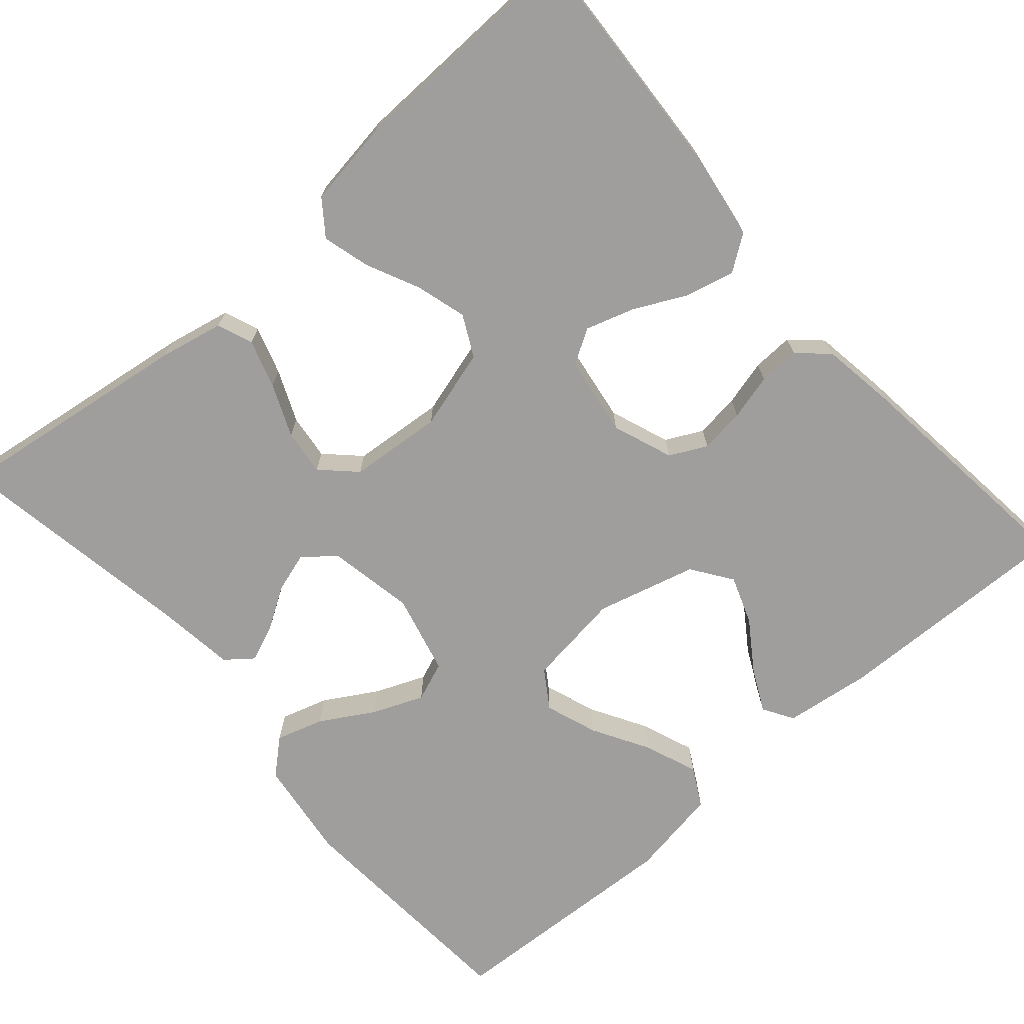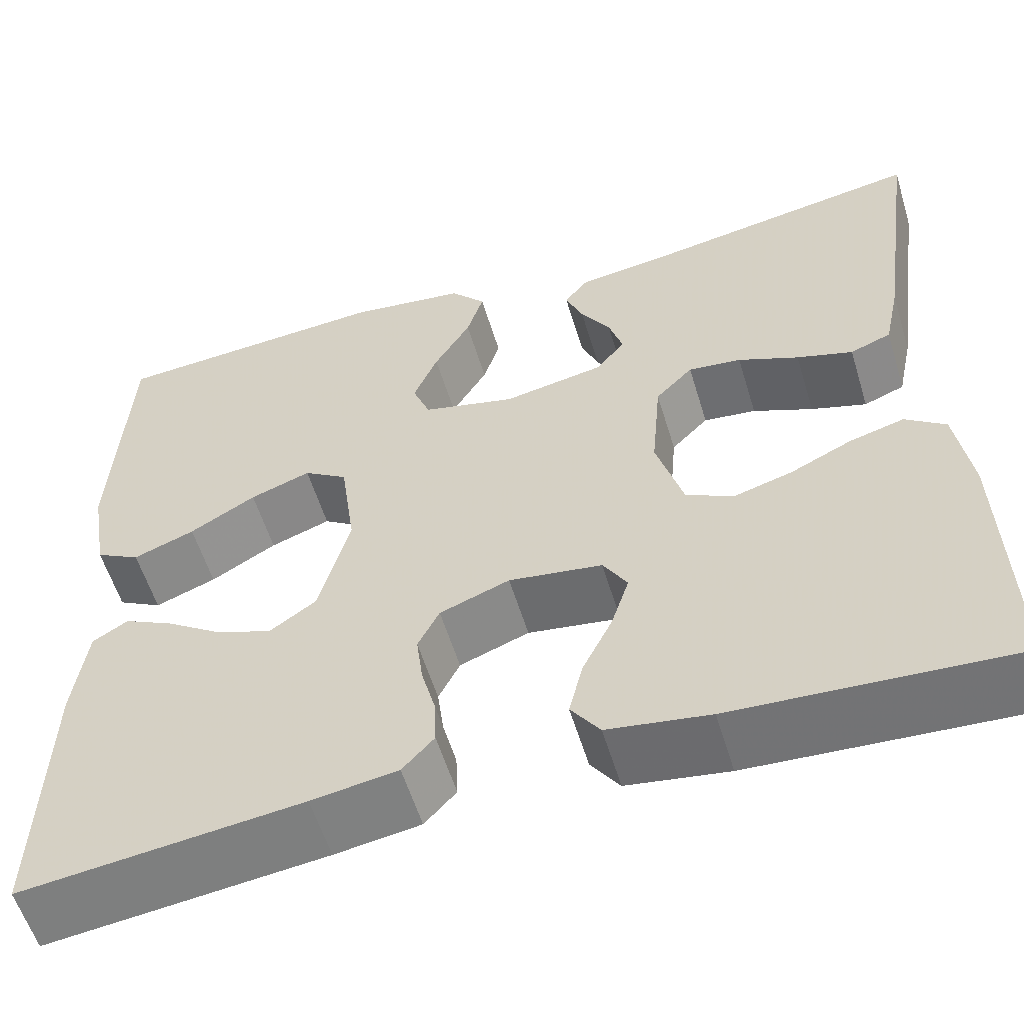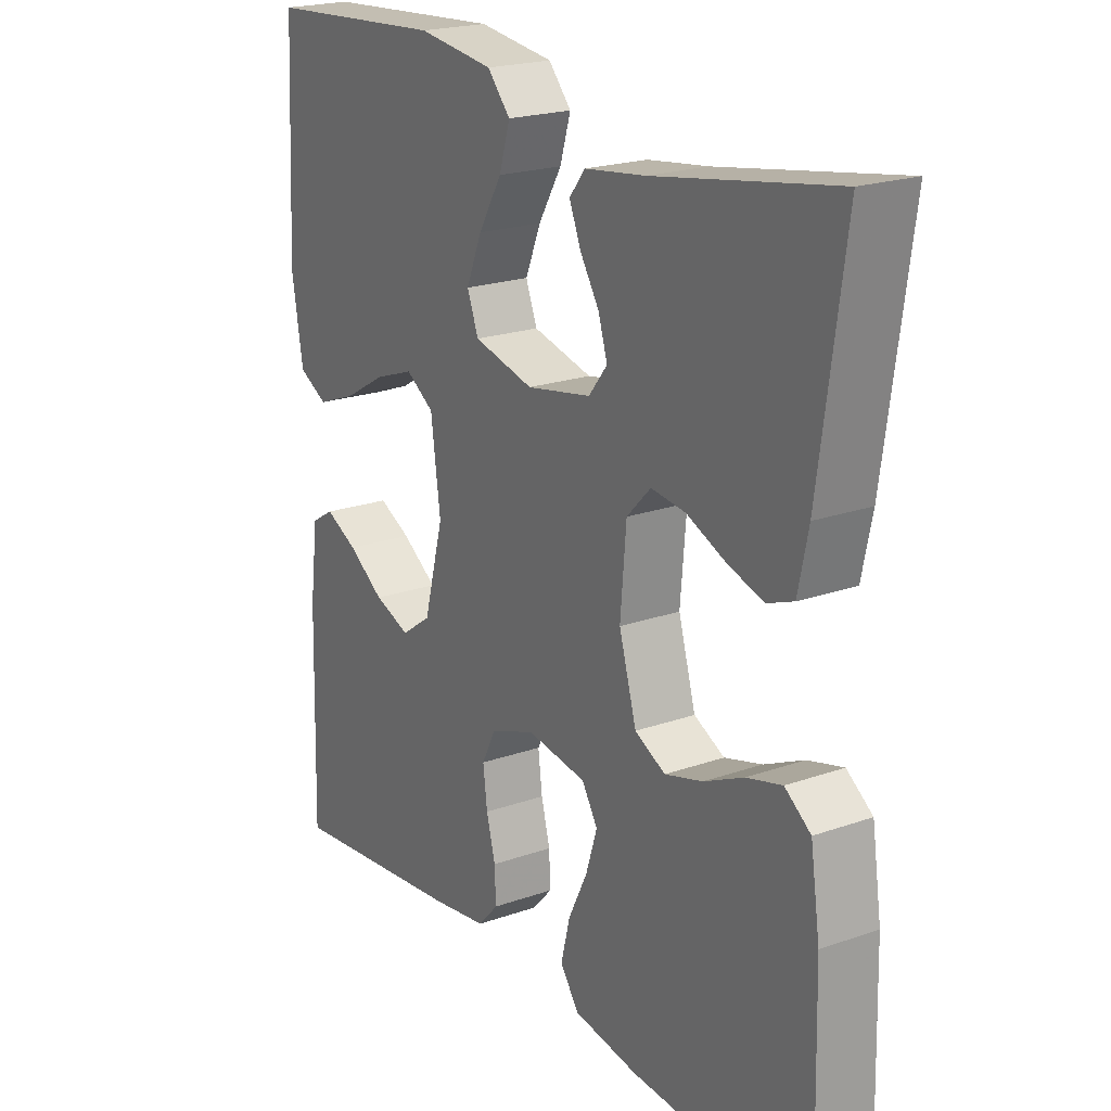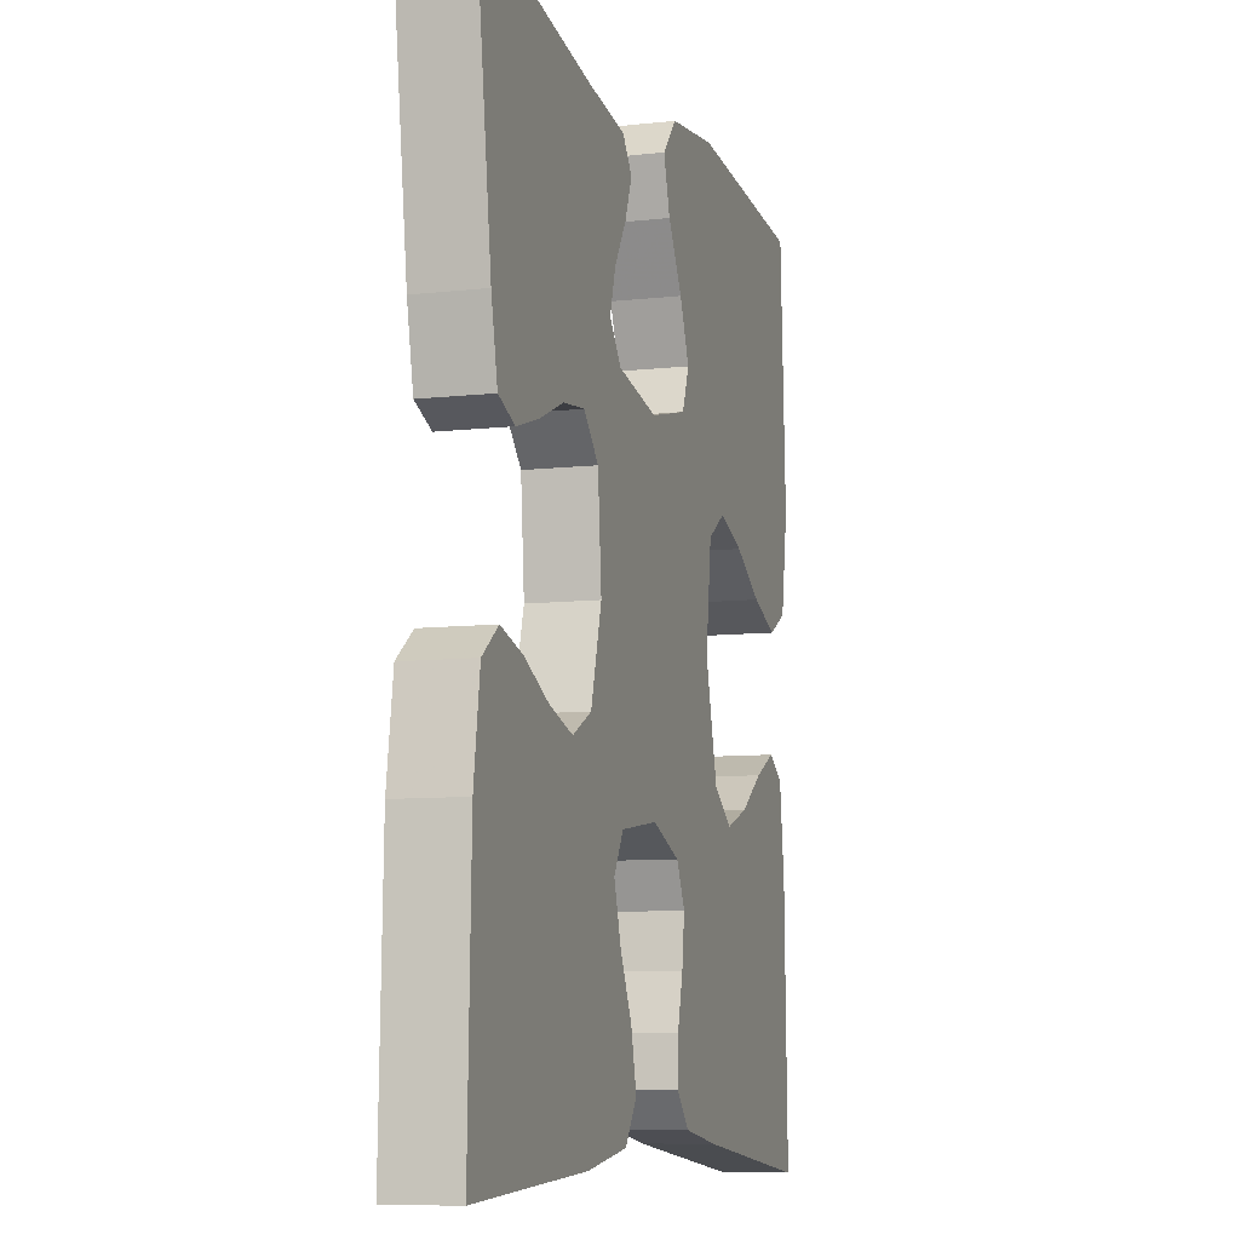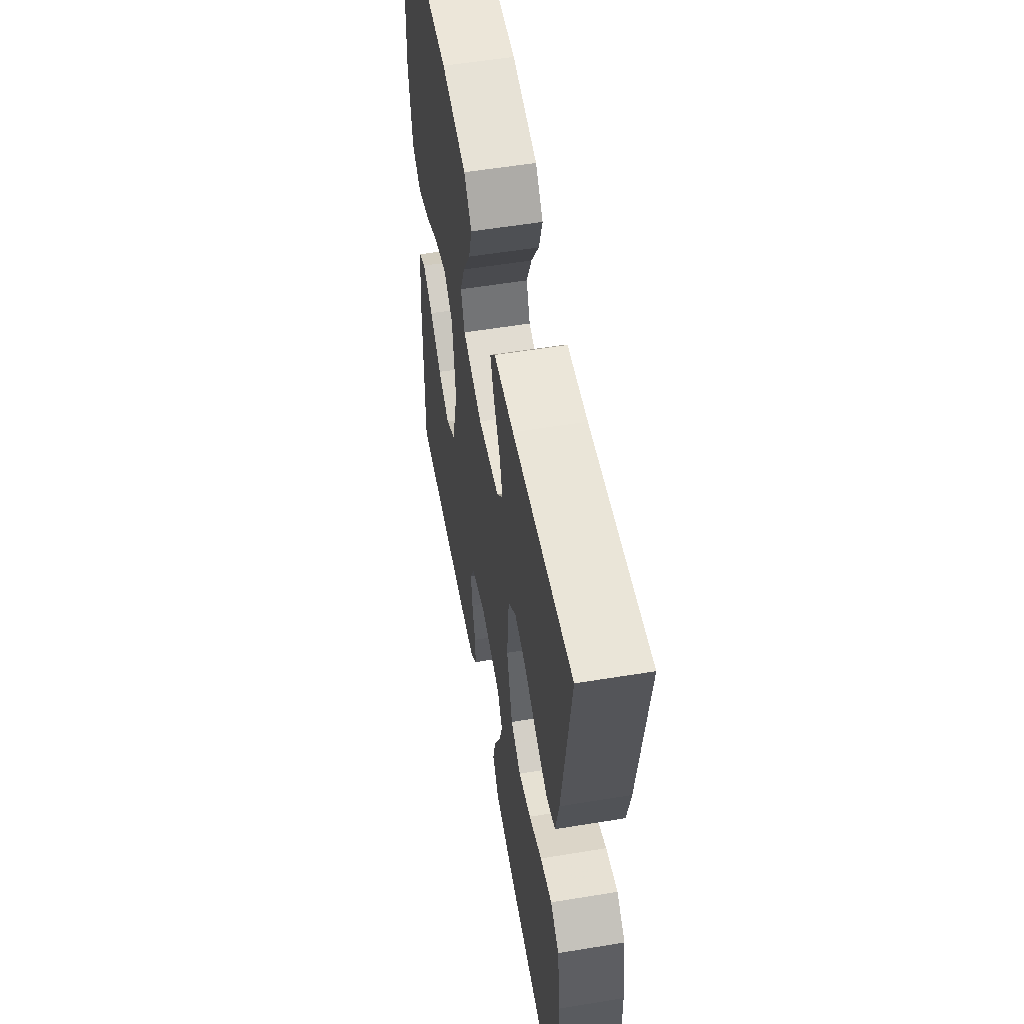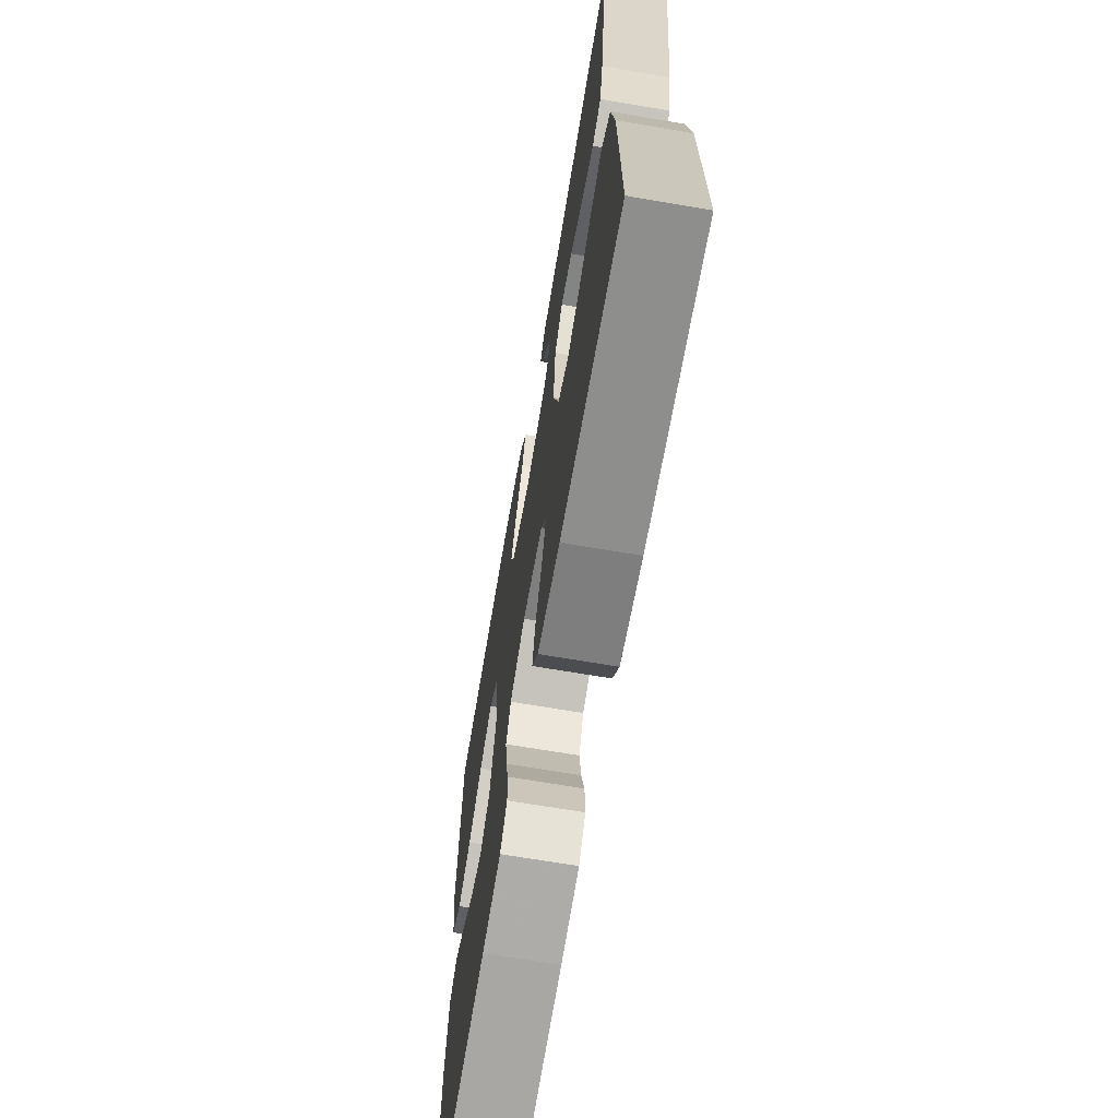
<metadata>
{"format":"obj","ext":"obj","renderer":"f3d","projection":"perspective","resolution":1024,"background":"white","views":[{"elev":-71.0,"azim":131.1,"up":"+Y"},{"elev":-57.3,"azim":16.9,"up":"+Z"},{"elev":21.0,"azim":57.8,"up":"+Z"},{"elev":-8.9,"azim":106.7,"up":"+Z"},{"elev":55.8,"azim":80.2,"up":"+Z"},{"elev":-68.3,"azim":80.3,"up":"+Z"}]}
</metadata>
<code>
v 0.5 0.07 0.5
v 0.458 0.07 0.2
v 0.441 0.07 0.12
v 0.397 0.07 0.103
v 0.337 0.07 0.122
v 0.272 0.07 0.15
v 0.215 0.07 0.157
v 0.175 0.07 0.116
v 0.165 0.07 0
v 0.194 0.07 -0.1
v 0.245 0.07 -0.126
v 0.308 0.07 -0.108
v 0.374 0.07 -0.077
v 0.433 0.07 -0.061
v 0.476 0.07 -0.093
v 0.492 0.07 -0.2
v 0.5 0.07 -0.5
v 0.2 0.07 -0.482
v 0.091 0.07 -0.465
v 0.06 0.07 -0.421
v 0.075 0.07 -0.36
v 0.107 0.07 -0.295
v 0.126 0.07 -0.235
v 0.1 0.07 -0.192
v 0 0.07 -0.177
v -0.075 0.07 -0.205
v -0.098 0.07 -0.251
v -0.091 0.07 -0.307
v -0.076 0.07 -0.364
v -0.074 0.07 -0.415
v -0.108 0.07 -0.452
v -0.2 0.07 -0.466
v -0.5 0.07 -0.5
v -0.492 0.07 -0.2
v -0.478 0.07 -0.092
v -0.44 0.07 -0.069
v -0.386 0.07 -0.096
v -0.326 0.07 -0.137
v -0.266 0.07 -0.159
v -0.216 0.07 -0.124
v -0.183 0.07 0
v -0.199 0.07 0.119
v -0.246 0.07 0.15
v -0.311 0.07 0.127
v -0.382 0.07 0.086
v -0.448 0.07 0.061
v -0.496 0.07 0.087
v -0.515 0.07 0.2
v -0.5 0.07 0.5
v -0.2 0.07 0.52
v -0.074 0.07 0.503
v -0.036 0.07 0.46
v -0.054 0.07 0.401
v -0.093 0.07 0.335
v -0.119 0.07 0.272
v -0.1 0.07 0.223
v 0 0.07 0.198
v 0.108 0.07 0.218
v 0.139 0.07 0.257
v 0.124 0.07 0.306
v 0.092 0.07 0.357
v 0.073 0.07 0.404
v 0.099 0.07 0.437
v 0.2 0.07 0.45
v 0.5 0 0.5
v 0.458 0 0.2
v 0.441 0 0.12
v 0.397 0 0.103
v 0.337 0 0.122
v 0.272 0 0.15
v 0.215 0 0.157
v 0.175 0 0.116
v 0.165 0 0
v 0.194 0 -0.1
v 0.245 0 -0.126
v 0.308 0 -0.108
v 0.374 0 -0.077
v 0.433 0 -0.061
v 0.476 0 -0.093
v 0.492 0 -0.2
v 0.5 0 -0.5
v 0.2 0 -0.482
v 0.091 0 -0.465
v 0.06 0 -0.421
v 0.075 0 -0.36
v 0.107 0 -0.295
v 0.126 0 -0.235
v 0.1 0 -0.192
v 0 0 -0.177
v -0.075 0 -0.205
v -0.098 0 -0.251
v -0.091 0 -0.307
v -0.076 0 -0.364
v -0.074 0 -0.415
v -0.108 0 -0.452
v -0.2 0 -0.466
v -0.5 0 -0.5
v -0.492 0 -0.2
v -0.478 0 -0.092
v -0.44 0 -0.069
v -0.386 0 -0.096
v -0.326 0 -0.137
v -0.266 0 -0.159
v -0.216 0 -0.124
v -0.183 0 0
v -0.199 0 0.119
v -0.246 0 0.15
v -0.311 0 0.127
v -0.382 0 0.086
v -0.448 0 0.061
v -0.496 0 0.087
v -0.515 0 0.2
v -0.5 0 0.5
v -0.2 0 0.52
v -0.074 0 0.503
v -0.036 0 0.46
v -0.054 0 0.401
v -0.093 0 0.335
v -0.119 0 0.272
v -0.1 0 0.223
v 0 0 0.198
v 0.108 0 0.218
v 0.139 0 0.257
v 0.124 0 0.306
v 0.092 0 0.357
v 0.073 0 0.404
v 0.099 0 0.437
v 0.2 0 0.45
f 61 62 63 64
f 60 61 64 1
f 59 60 1 2
f 58 59 2 3
f 51 52 53 54
f 51 54 55
f 50 51 55
f 49 50 55
f 48 49 55 56
f 44 45 46 47
f 43 44 47 48
f 35 36 37 38
f 35 38 39
f 34 35 39
f 33 34 39
f 32 33 39 40
f 28 29 30 31
f 27 28 31 32
f 19 20 21 22
f 19 22 23
f 18 19 23
f 17 18 23
f 16 17 23 24
f 12 13 14 15
f 11 12 15 16
f 3 4 5 6
f 58 3 6
f 57 58 6 7
f 43 48 56 57
f 42 43 57 7
f 27 32 40 41
f 26 27 41 42
f 25 26 42
f 11 16 24 25
f 10 11 25
f 9 10 25 42
f 8 9 42
f 7 8 42
f 128 127 126 125
f 65 128 125 124
f 66 65 124 123
f 67 66 123 122
f 118 117 116 115
f 119 118 115
f 119 115 114
f 119 114 113
f 120 119 113 112
f 111 110 109 108
f 112 111 108 107
f 102 101 100 99
f 103 102 99
f 103 99 98
f 103 98 97
f 104 103 97 96
f 95 94 93 92
f 96 95 92 91
f 86 85 84 83
f 87 86 83
f 87 83 82
f 87 82 81
f 88 87 81 80
f 79 78 77 76
f 80 79 76 75
f 70 69 68 67
f 70 67 122
f 71 70 122 121
f 121 120 112 107
f 71 121 107 106
f 105 104 96 91
f 106 105 91 90
f 106 90 89
f 89 88 80 75
f 89 75 74
f 106 89 74 73
f 106 73 72
f 106 72 71
f 1 65 66 2
f 2 66 67 3
f 3 67 68 4
f 4 68 69 5
f 5 69 70 6
f 6 70 71 7
f 7 71 72 8
f 8 72 73 9
f 9 73 74 10
f 10 74 75 11
f 11 75 76 12
f 12 76 77 13
f 13 77 78 14
f 14 78 79 15
f 15 79 80 16
f 16 80 81 17
f 17 81 82 18
f 18 82 83 19
f 19 83 84 20
f 20 84 85 21
f 21 85 86 22
f 22 86 87 23
f 23 87 88 24
f 24 88 89 25
f 25 89 90 26
f 26 90 91 27
f 27 91 92 28
f 28 92 93 29
f 29 93 94 30
f 30 94 95 31
f 31 95 96 32
f 32 96 97 33
f 33 97 98 34
f 34 98 99 35
f 35 99 100 36
f 36 100 101 37
f 37 101 102 38
f 38 102 103 39
f 39 103 104 40
f 40 104 105 41
f 41 105 106 42
f 42 106 107 43
f 43 107 108 44
f 44 108 109 45
f 45 109 110 46
f 46 110 111 47
f 47 111 112 48
f 48 112 113 49
f 49 113 114 50
f 50 114 115 51
f 51 115 116 52
f 52 116 117 53
f 53 117 118 54
f 54 118 119 55
f 55 119 120 56
f 56 120 121 57
f 57 121 122 58
f 58 122 123 59
f 59 123 124 60
f 60 124 125 61
f 61 125 126 62
f 62 126 127 63
f 63 127 128 64
f 64 128 65 1

</code>
